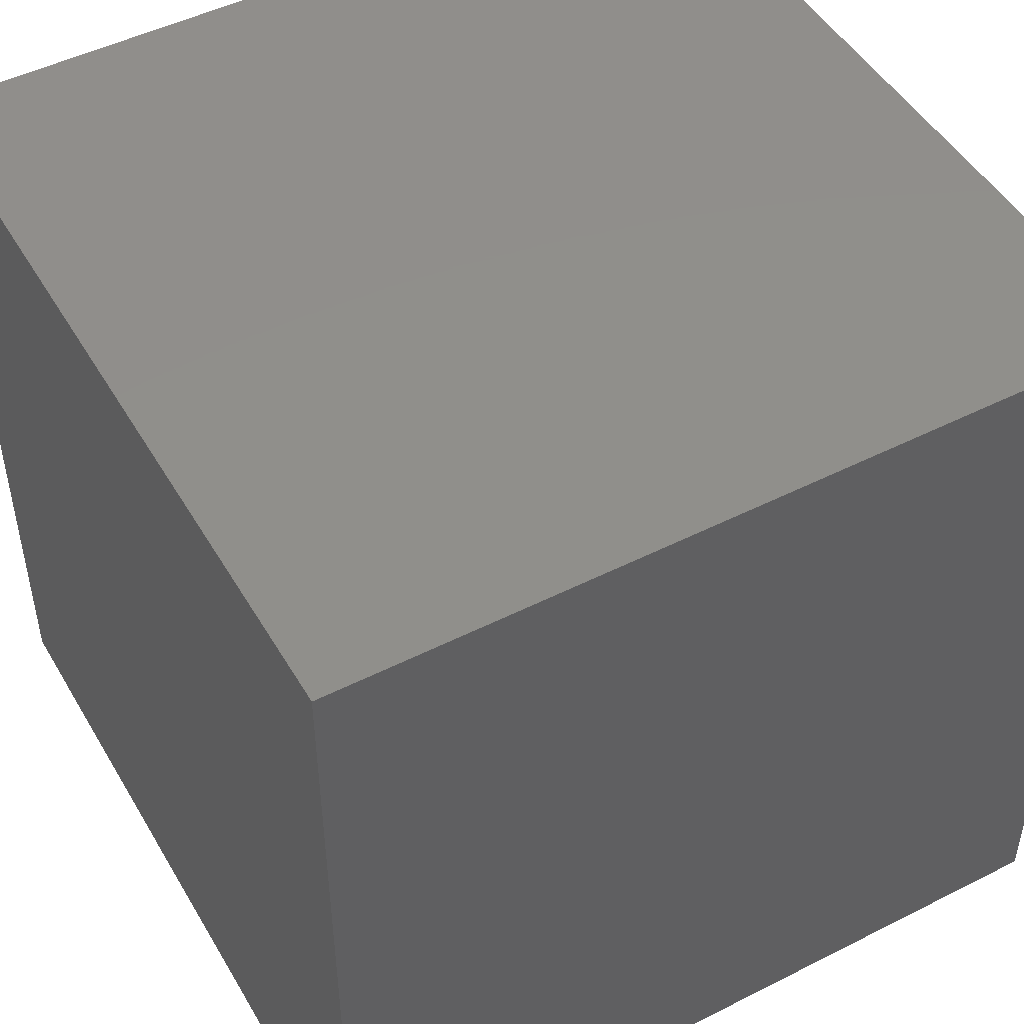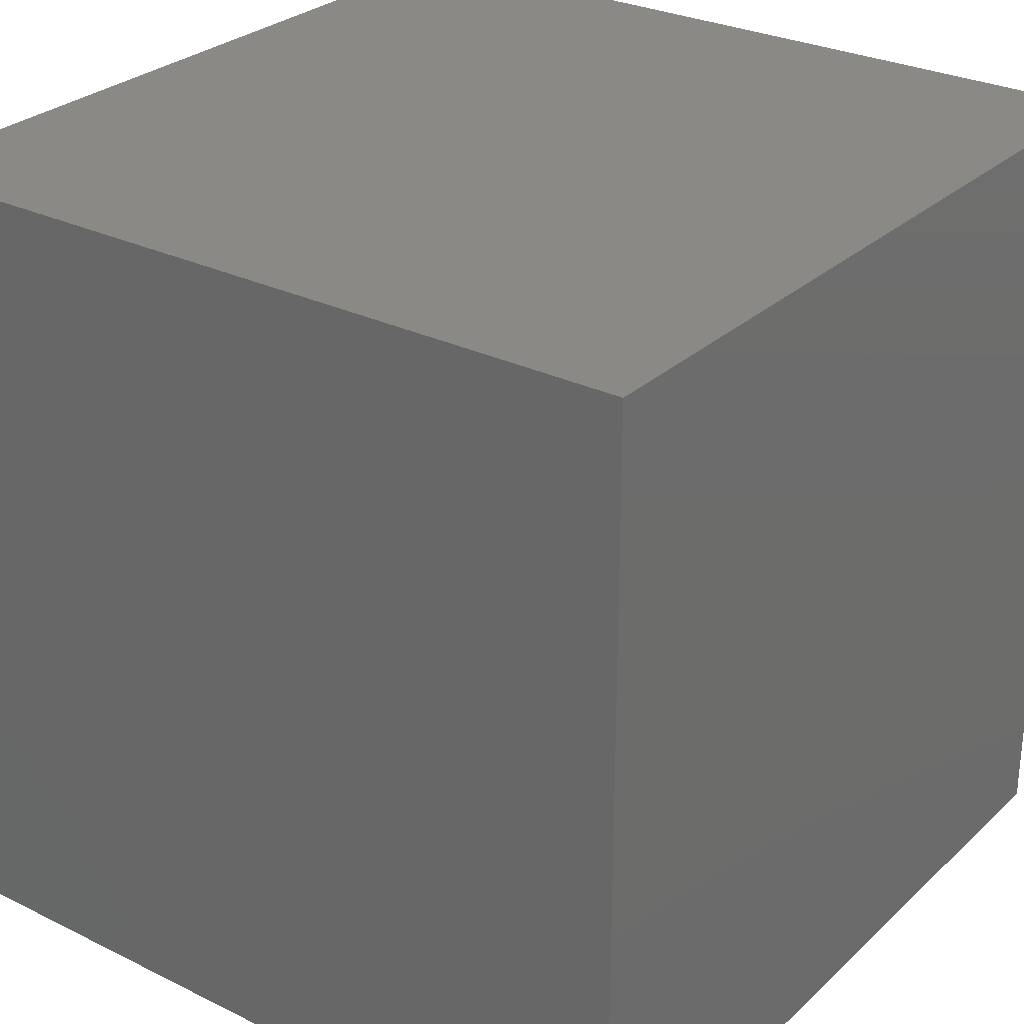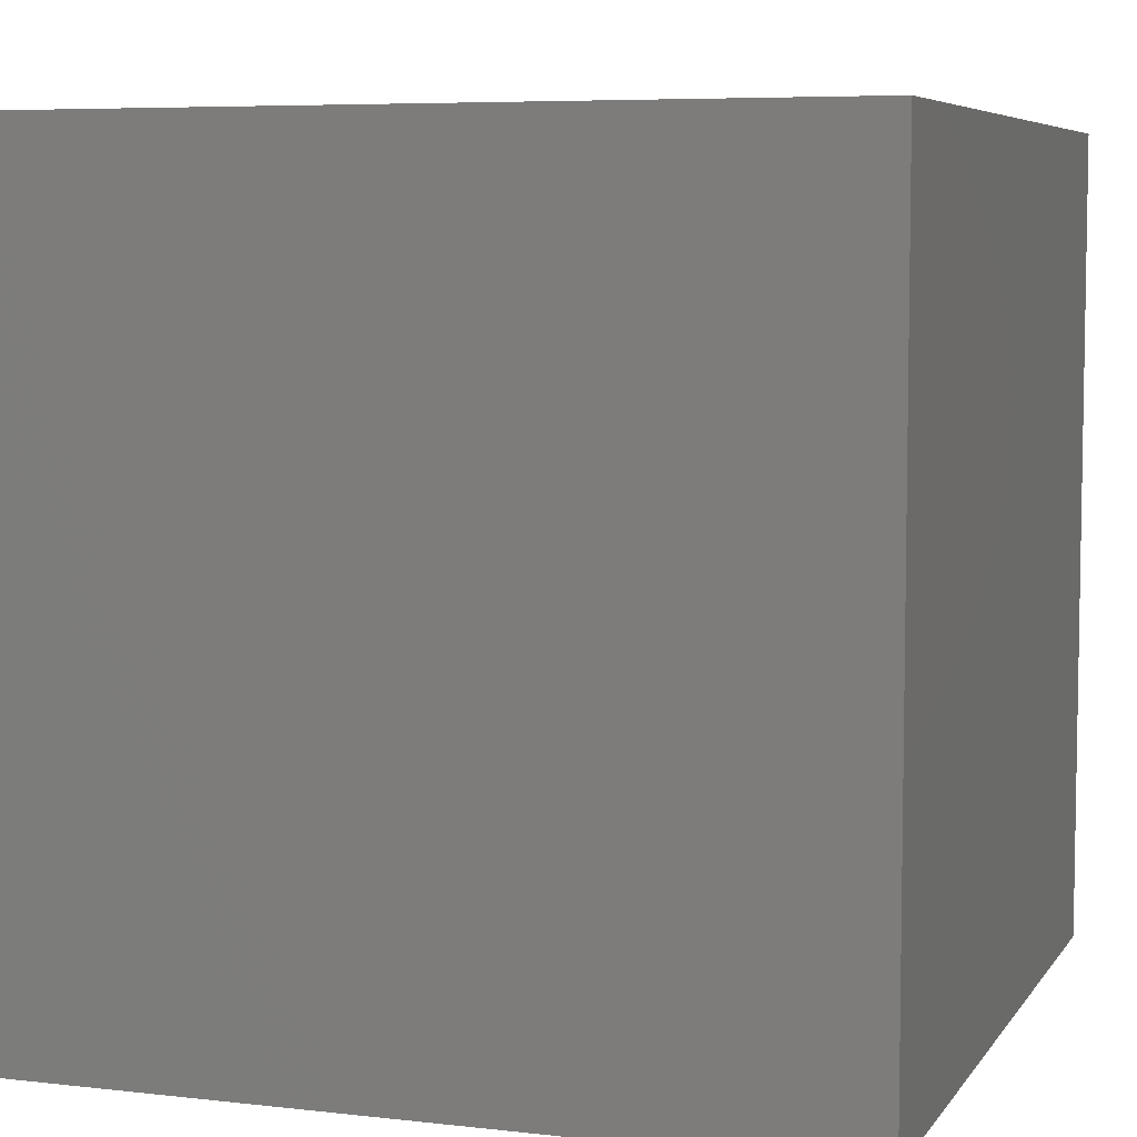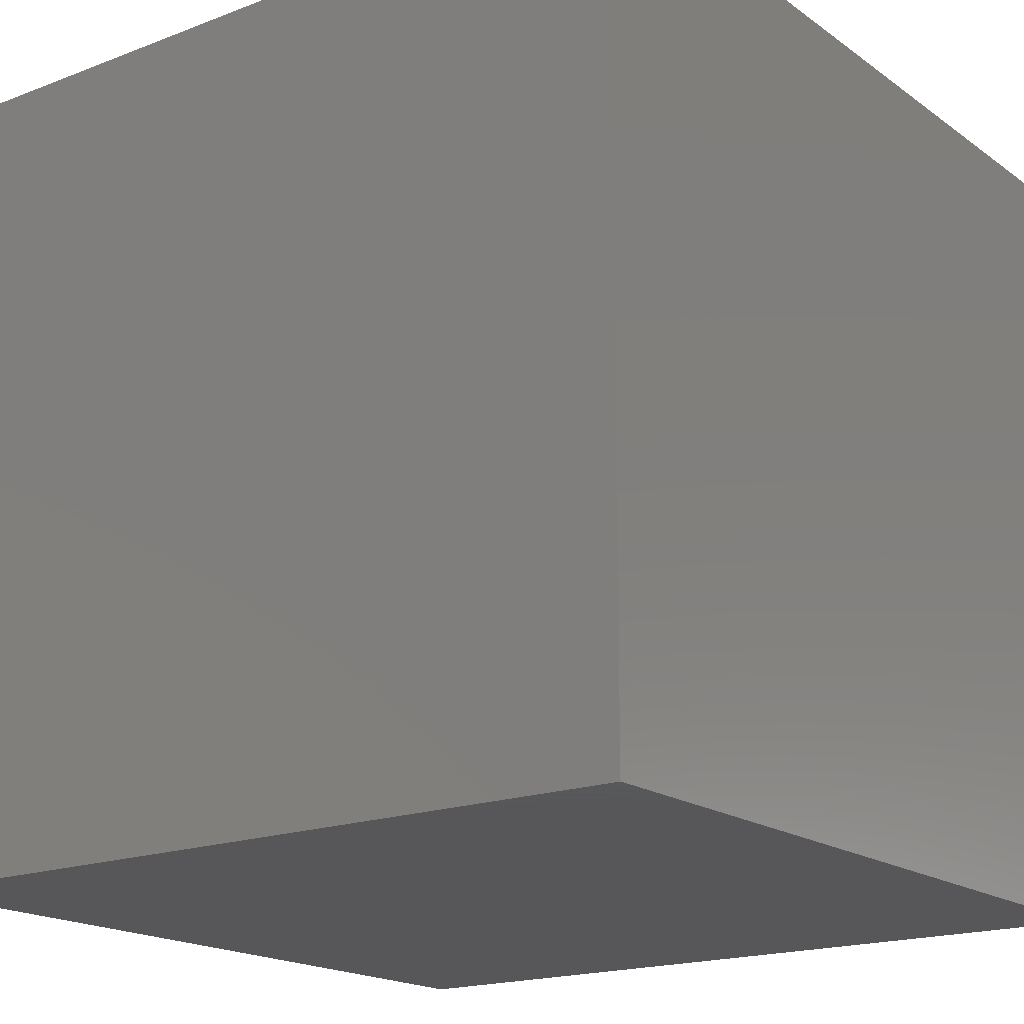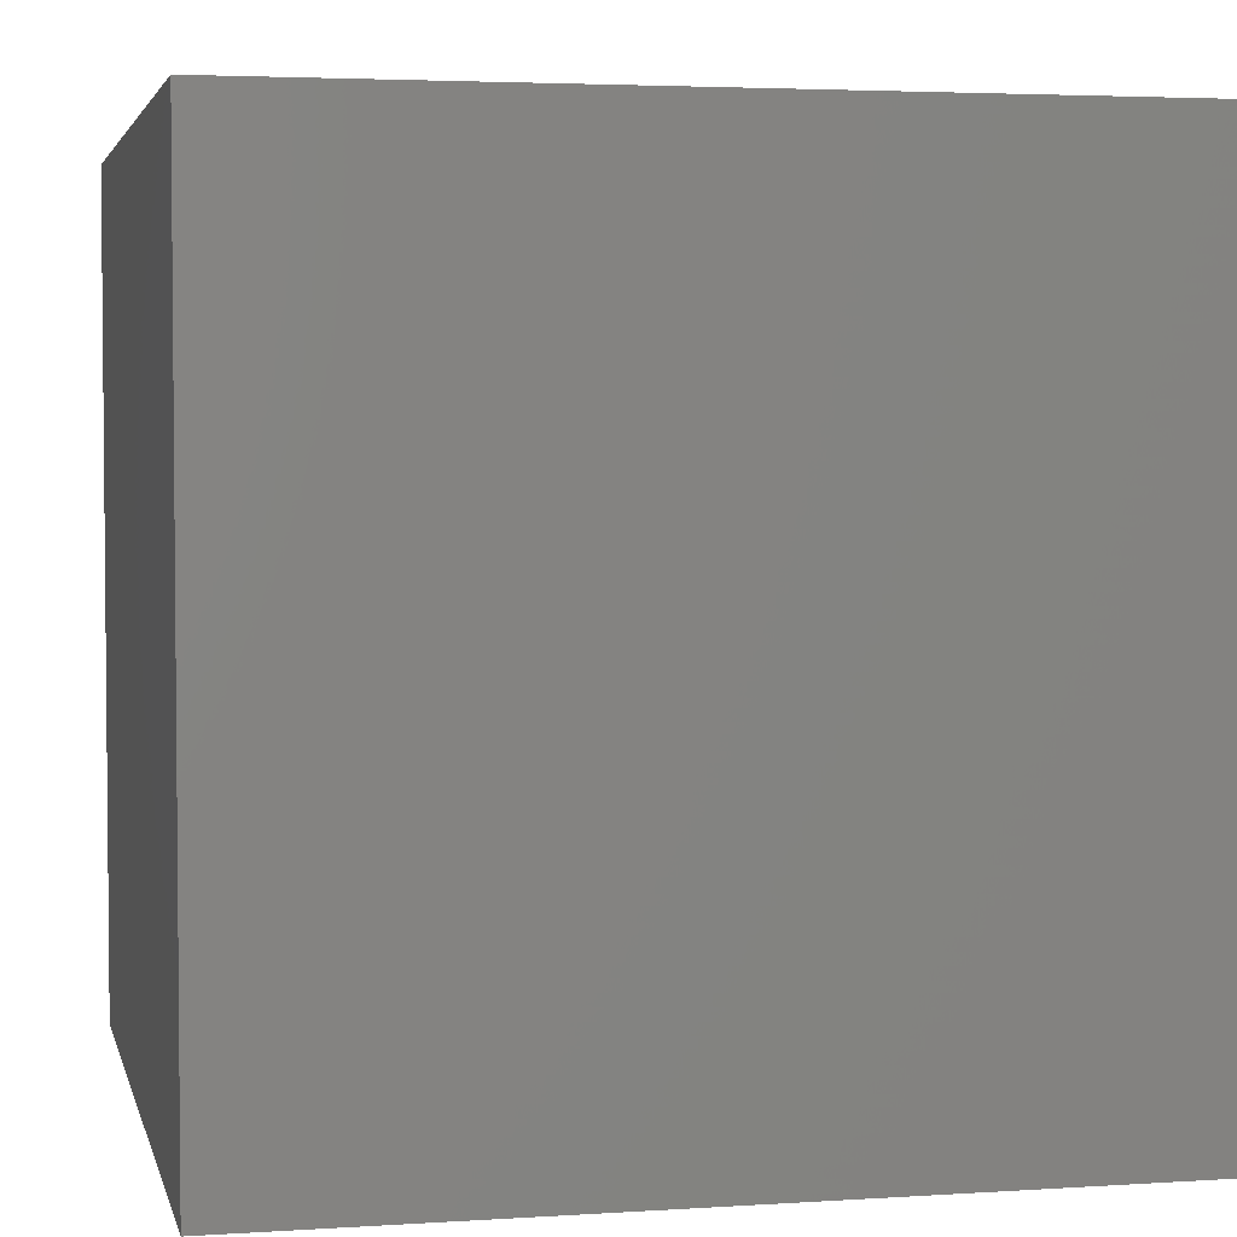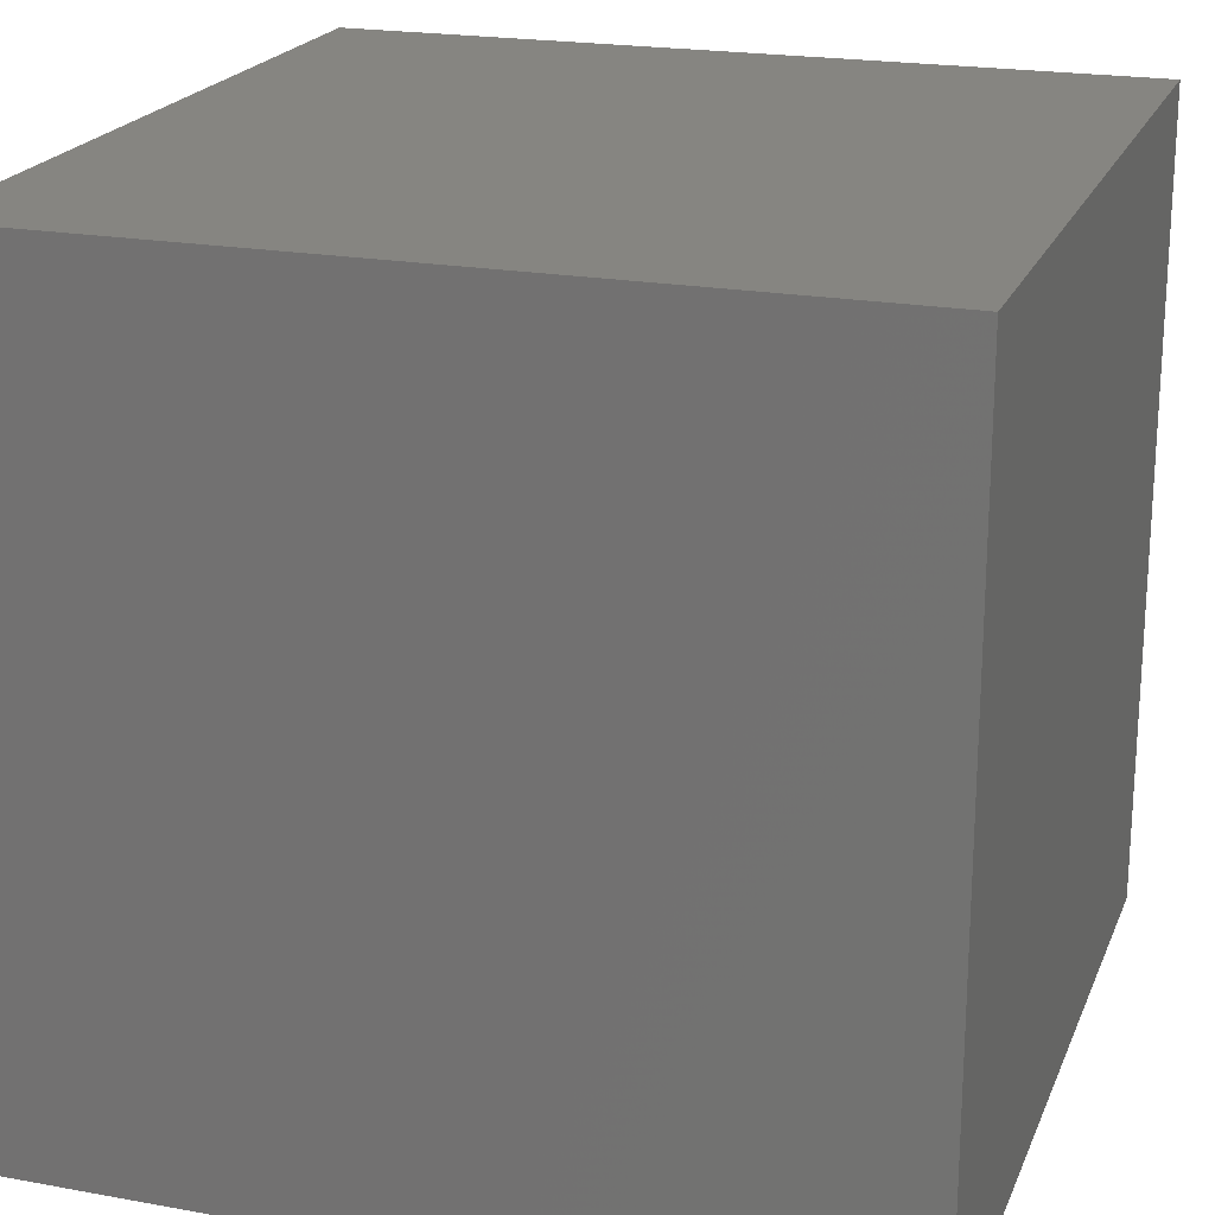
<metadata>
{"format":"stl","ext":"stl","renderer":"f3d","projection":"perspective","resolution":1024,"background":"white","views":[{"elev":48.6,"azim":150.6,"up":"+Z"},{"elev":28.4,"azim":36.5,"up":"+Y"},{"elev":6.3,"azim":-71.0,"up":"+Y"},{"elev":-18.2,"azim":126.6,"up":"+Z"},{"elev":3.6,"azim":-102.5,"up":"+Y"},{"elev":20.9,"azim":-161.9,"up":"+Z"}]}
</metadata>
<code>
# stl→obj: 44 verts, 84 faces
v 13.55 13.55 6.776
v 13.55 9.741 9.741
v 13.55 13.55 13.55
v 13.55 6.776 13.55
v 13.55 13.55 0
v 13.55 8.682 4.729
v 13.55 6.776 0
v 13.55 5.082 8.471
v 13.55 0 13.55
v 13.55 0 6.776
v 13.55 0 0
v 13.55 3.388 3.388
v 9.741 13.55 9.741
v 6.776 13.55 13.55
v 8.682 13.55 4.729
v 6.776 13.55 0
v 5.082 13.55 8.471
v 0 13.55 13.55
v 0 13.55 6.776
v 0 13.55 0
v 3.388 13.55 3.388
v 9.741 9.741 13.55
v 8.682 4.729 13.55
v 6.776 0 13.55
v 5.082 8.471 13.55
v 0 6.776 13.55
v 0 0 13.55
v 3.388 3.388 13.55
v 9.741 9.741 0
v 8.682 4.729 0
v 6.776 0 0
v 5.082 8.471 0
v 0 6.776 0
v 0 0 0
v 3.388 3.388 0
v 9.741 0 9.741
v 8.682 0 4.729
v 5.082 0 8.471
v 0 0 6.776
v 3.388 0 3.388
v 0 9.741 9.741
v 0 8.682 4.729
v 0 5.082 8.471
v 0 3.388 3.388
f 1 2 3
f 3 2 4
f 5 6 1
f 7 6 5
f 4 8 9
f 9 8 10
f 11 12 7
f 10 12 11
f 6 2 1
f 4 2 8
f 12 6 7
f 10 8 12
f 8 6 12
f 8 2 6
f 1 13 3
f 3 13 14
f 5 15 1
f 16 15 5
f 14 17 18
f 18 17 19
f 20 21 16
f 19 21 20
f 15 13 1
f 14 13 17
f 21 15 16
f 19 17 21
f 17 15 21
f 17 13 15
f 4 22 3
f 3 22 14
f 9 23 4
f 24 23 9
f 14 25 18
f 18 25 26
f 27 28 24
f 26 28 27
f 23 22 4
f 14 22 25
f 28 23 24
f 26 25 28
f 25 23 28
f 25 22 23
f 7 29 5
f 5 29 16
f 11 30 7
f 31 30 11
f 16 32 20
f 20 32 33
f 34 35 31
f 33 35 34
f 30 29 7
f 16 29 32
f 35 30 31
f 33 32 35
f 32 30 35
f 32 29 30
f 10 36 9
f 9 36 24
f 11 37 10
f 31 37 11
f 24 38 27
f 27 38 39
f 34 40 31
f 39 40 34
f 37 36 10
f 24 36 38
f 40 37 31
f 39 38 40
f 38 37 40
f 38 36 37
f 19 41 18
f 18 41 26
f 20 42 19
f 33 42 20
f 26 43 27
f 27 43 39
f 34 44 33
f 39 44 34
f 42 41 19
f 26 41 43
f 44 42 33
f 39 43 44
f 43 42 44
f 43 41 42

</code>
